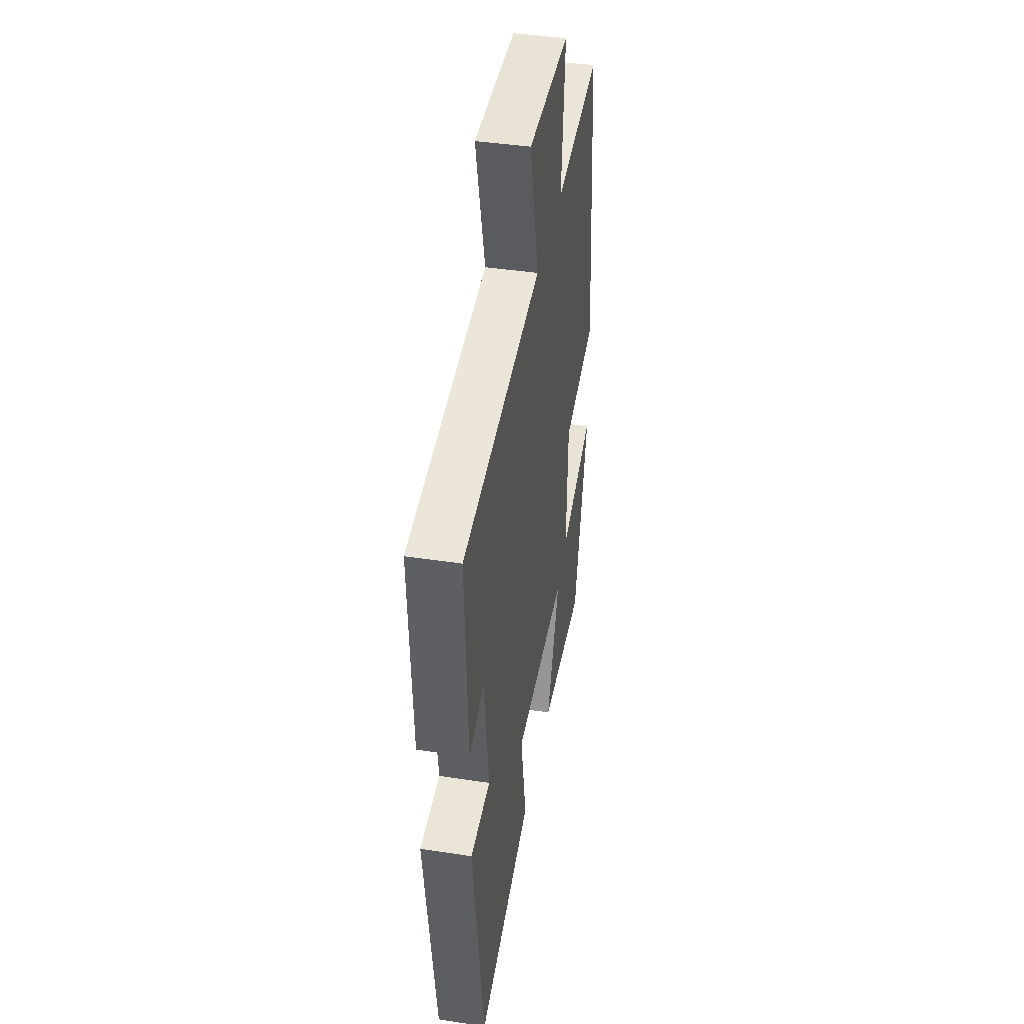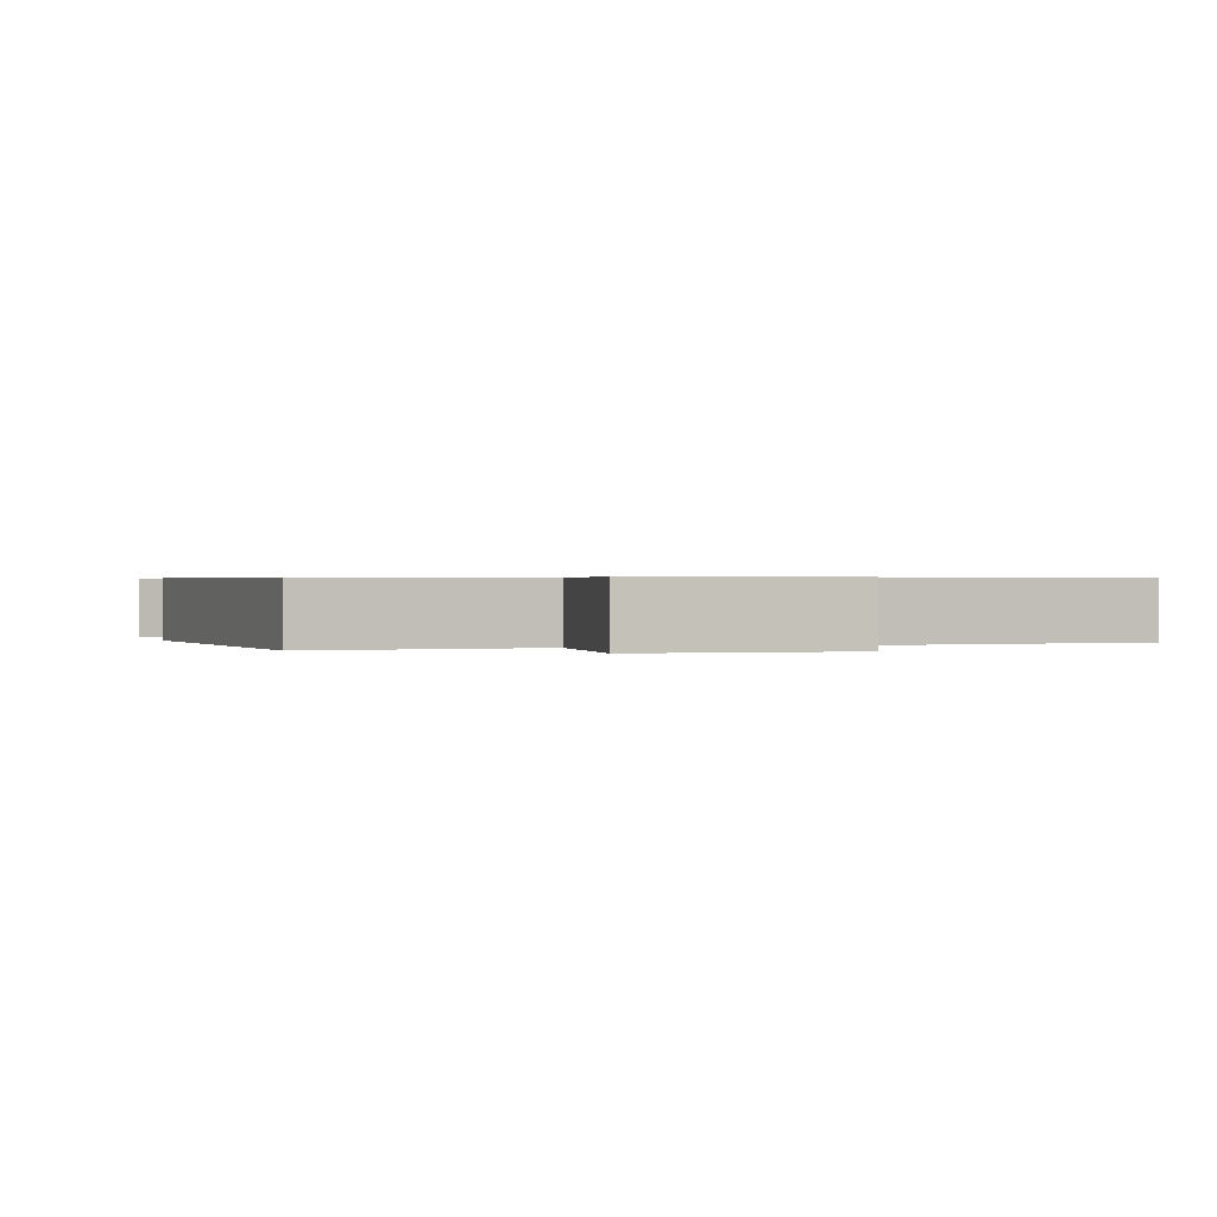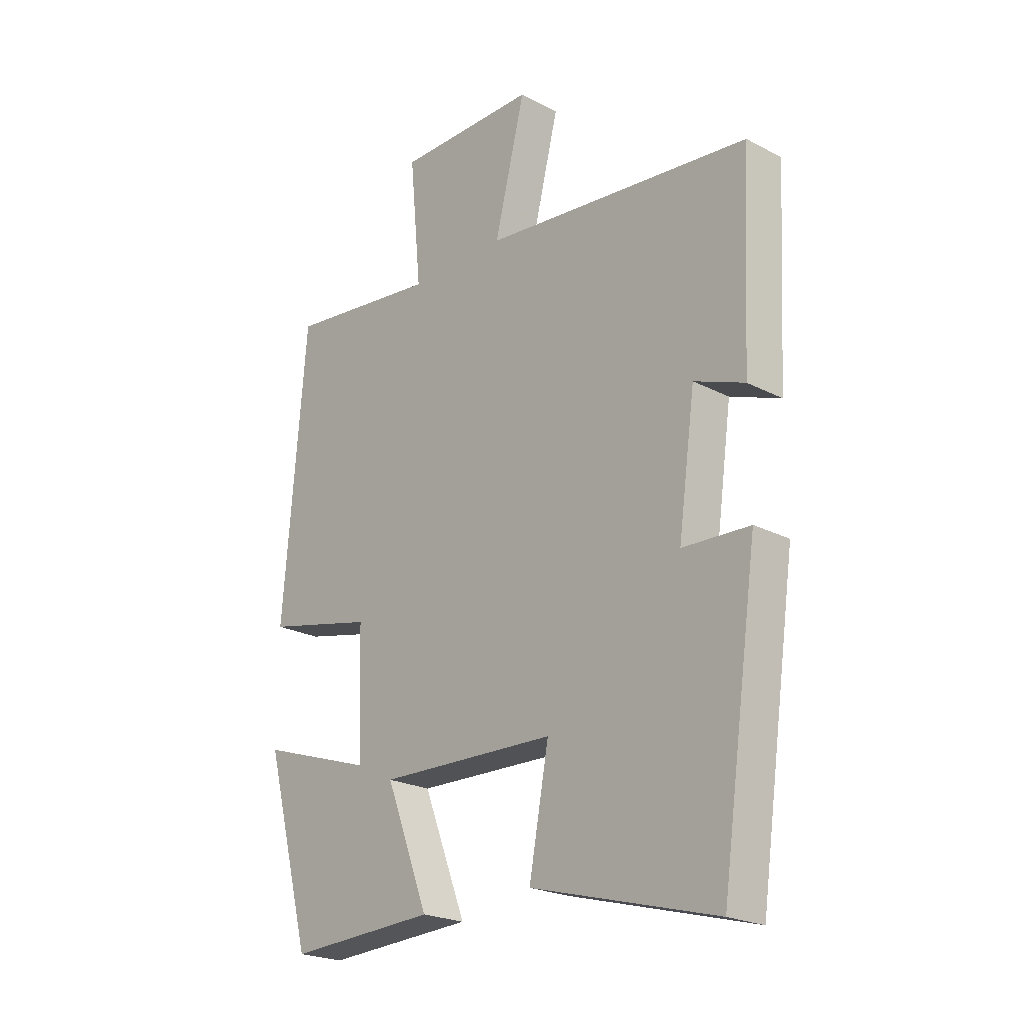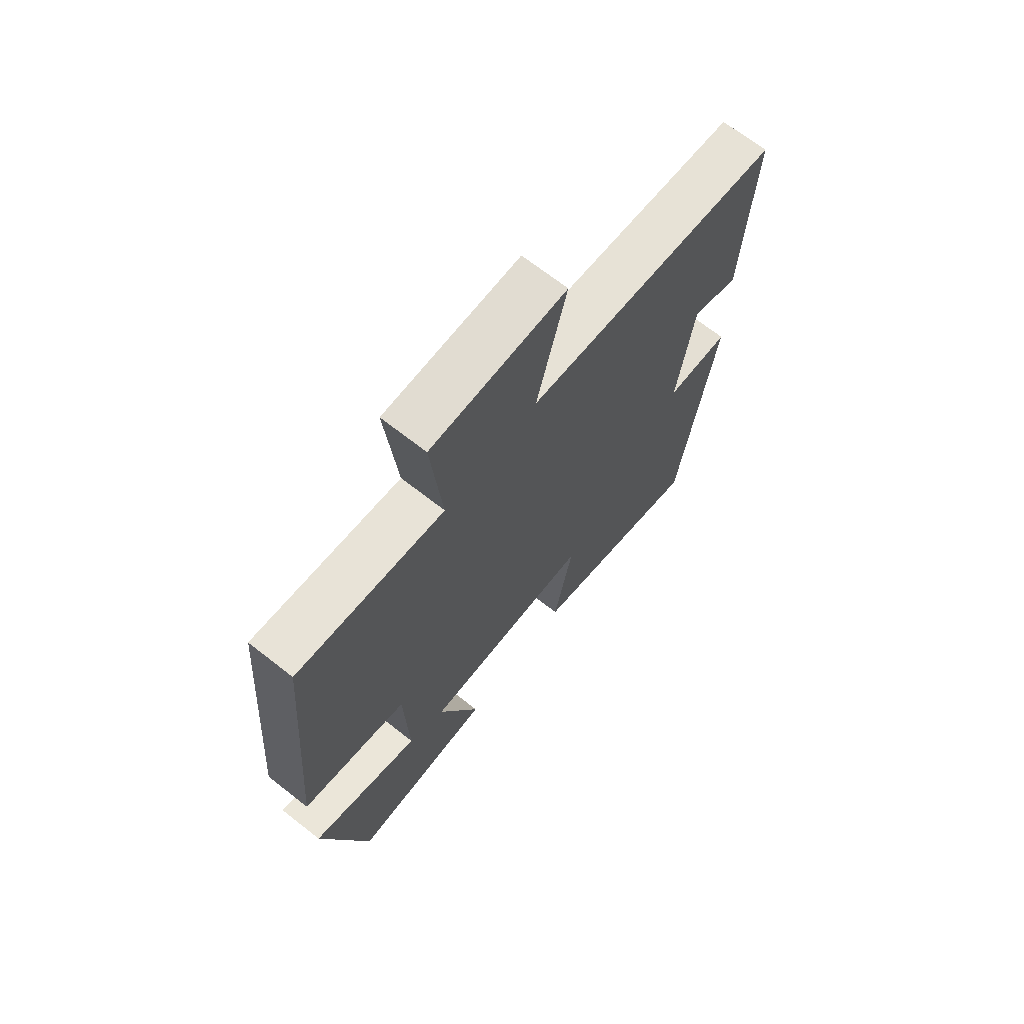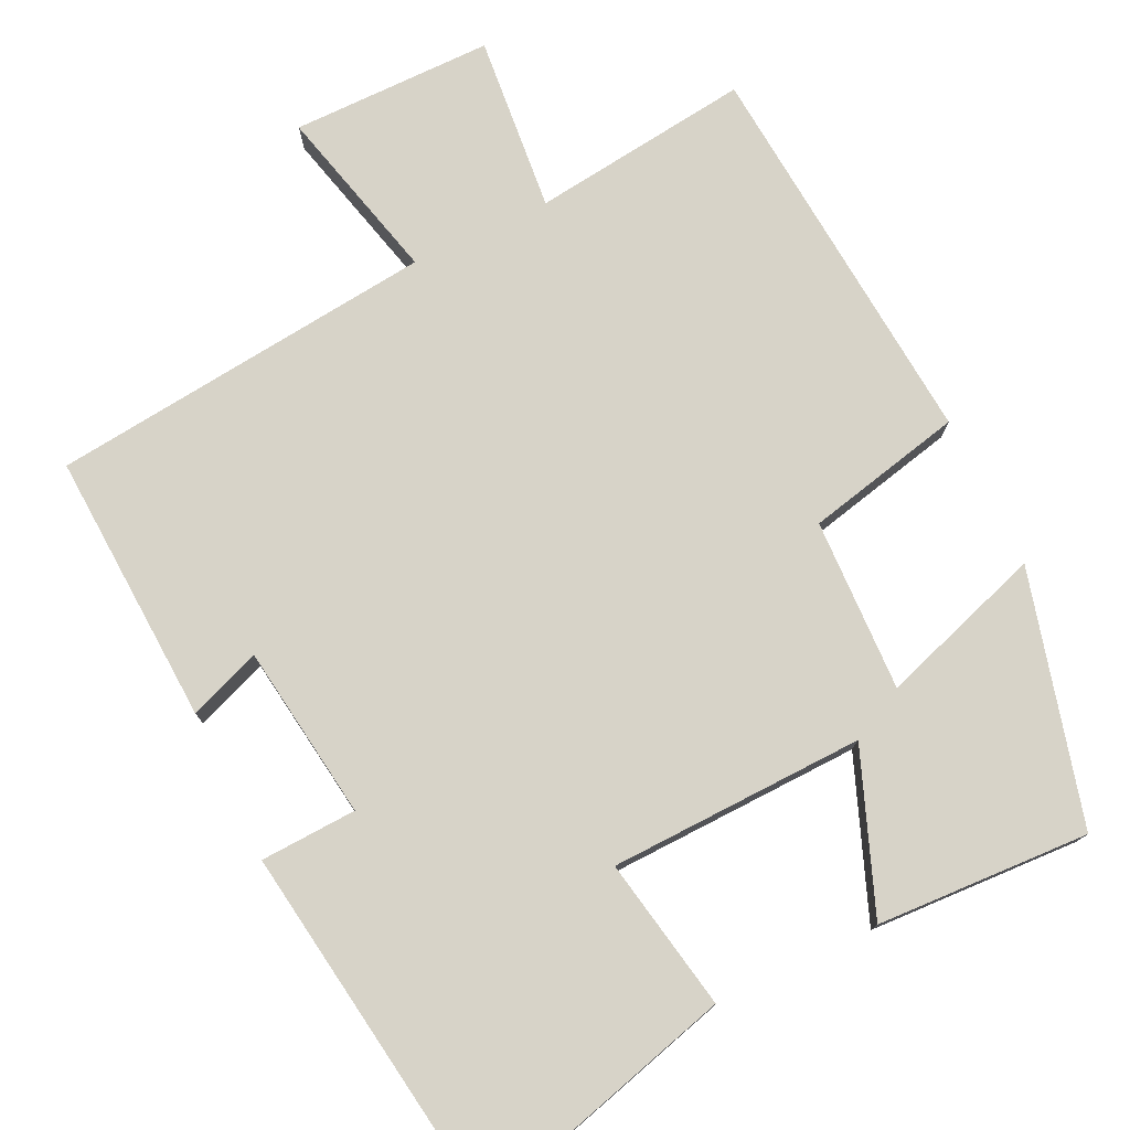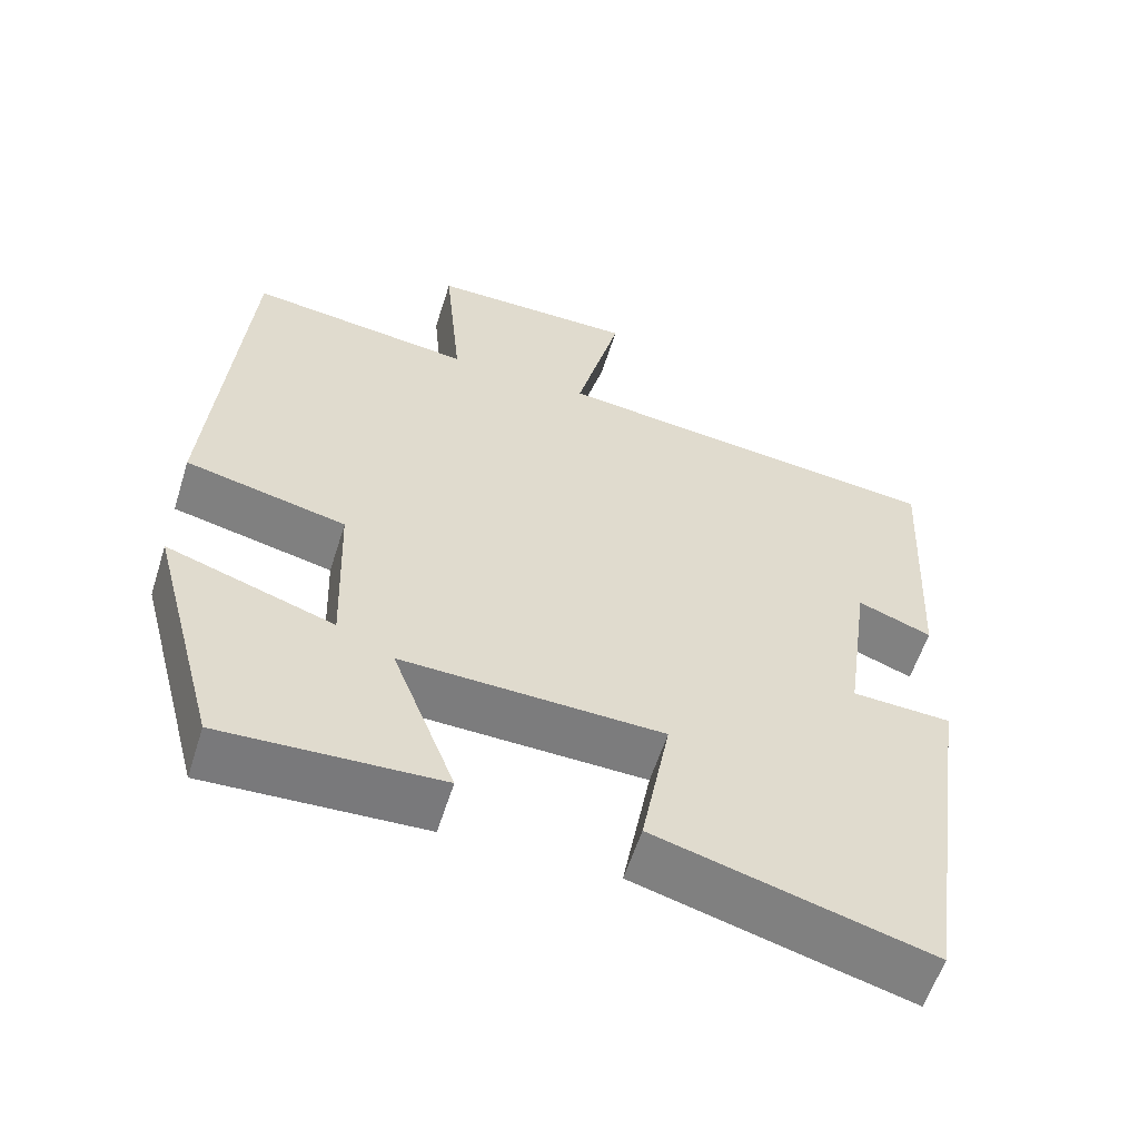
<metadata>
{"format":"obj","ext":"obj","renderer":"f3d","projection":"perspective","resolution":1024,"background":"white","views":[{"elev":42.0,"azim":100.4,"up":"+Z"},{"elev":0.5,"azim":-17.0,"up":"+Y"},{"elev":-22.6,"azim":48.0,"up":"+Z"},{"elev":69.1,"azim":-51.9,"up":"+Z"},{"elev":76.6,"azim":154.4,"up":"+Y"},{"elev":-58.4,"azim":-17.5,"up":"+Z"}]}
</metadata>
<code>
v 0.43 0.07 -0.595
v 0.083 0.07 -0.5
v 0.12 0.07 -0.301
v -0.214 0.07 -0.291
v -0.133 0.07 -0.5
v -0.412 0.07 -0.513
v -0.5 0.07 -0.183
v -0.286 0.07 -0.254
v -0.294 0.07 -0.028
v -0.5 0.07 0.019
v -0.457 0.07 0.536
v -0.17 0.07 0.5
v -0.192 0.07 0.731
v 0.072 0.07 0.731
v 0.014 0.07 0.5
v 0.519 0.07 0.444
v 0.5 0.07 0.087
v 0.406 0.07 0.123
v 0.374 0.07 -0.105
v 0.5 0.07 -0.111
v 0.43 0 -0.595
v 0.083 0 -0.5
v 0.12 0 -0.301
v -0.214 0 -0.291
v -0.133 0 -0.5
v -0.412 0 -0.513
v -0.5 0 -0.183
v -0.286 0 -0.254
v -0.294 0 -0.028
v -0.5 0 0.019
v -0.457 0 0.536
v -0.17 0 0.5
v -0.192 0 0.731
v 0.072 0 0.731
v 0.014 0 0.5
v 0.519 0 0.444
v 0.5 0 0.087
v 0.406 0 0.123
v 0.374 0 -0.105
v 0.5 0 -0.111
f 1 2 3
f 20 1 3
f 19 20 3
f 18 19 3 4
f 15 16 17 18
f 15 18 4
f 12 13 14 15
f 12 15 4
f 9 10 11 12
f 8 9 12 4
f 6 7 8
f 5 6 8
f 4 5 8
f 23 22 21
f 23 21 40
f 23 40 39
f 24 23 39 38
f 38 37 36 35
f 24 38 35
f 35 34 33 32
f 24 35 32
f 32 31 30 29
f 24 32 29 28
f 28 27 26
f 28 26 25
f 28 25 24
f 1 21 22 2
f 2 22 23 3
f 3 23 24 4
f 4 24 25 5
f 5 25 26 6
f 6 26 27 7
f 7 27 28 8
f 8 28 29 9
f 9 29 30 10
f 10 30 31 11
f 11 31 32 12
f 12 32 33 13
f 13 33 34 14
f 14 34 35 15
f 15 35 36 16
f 16 36 37 17
f 17 37 38 18
f 18 38 39 19
f 19 39 40 20
f 20 40 21 1

</code>
